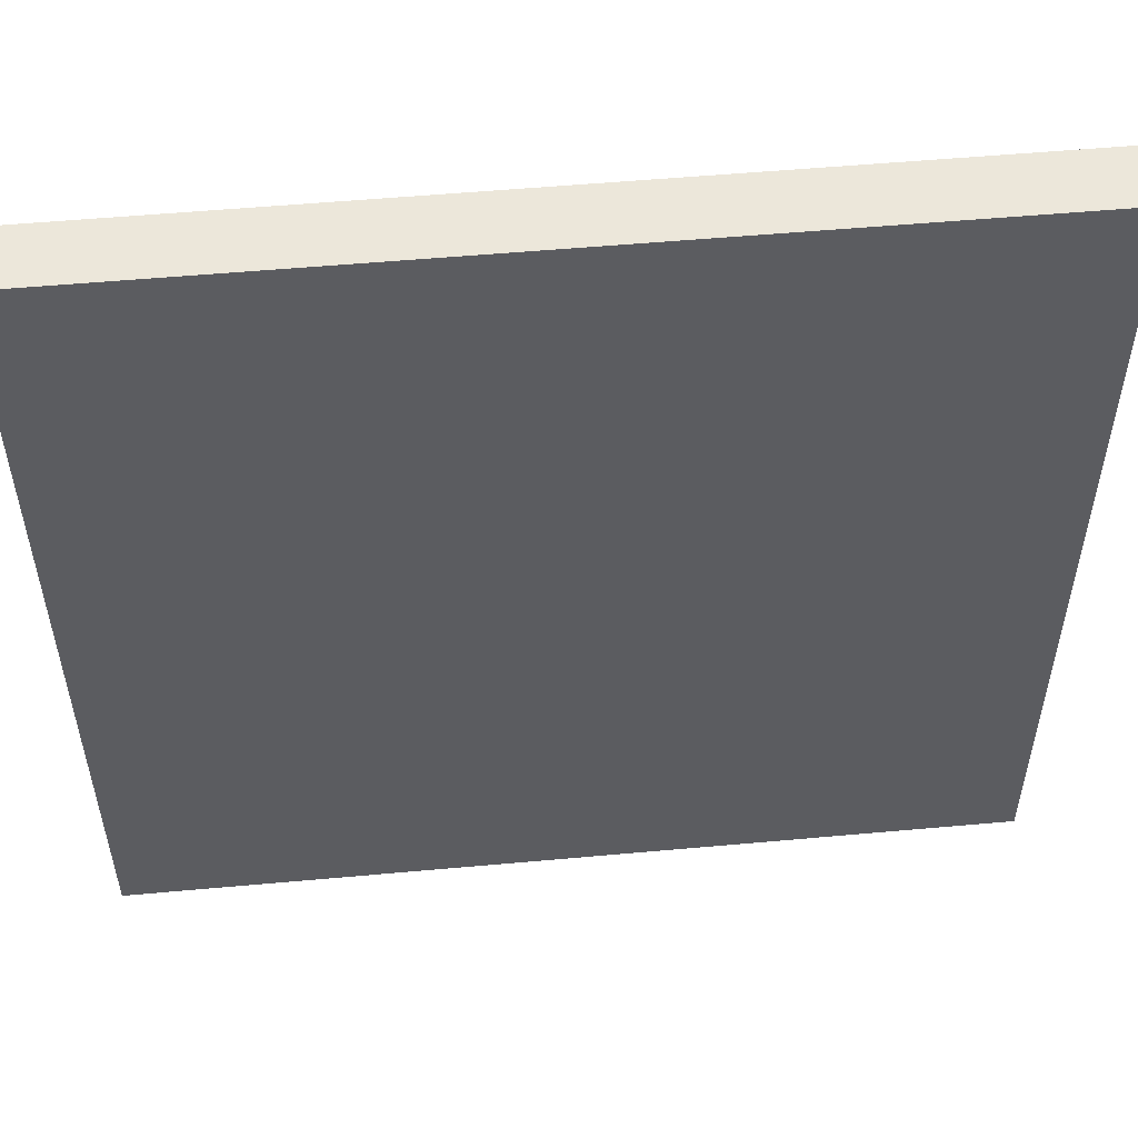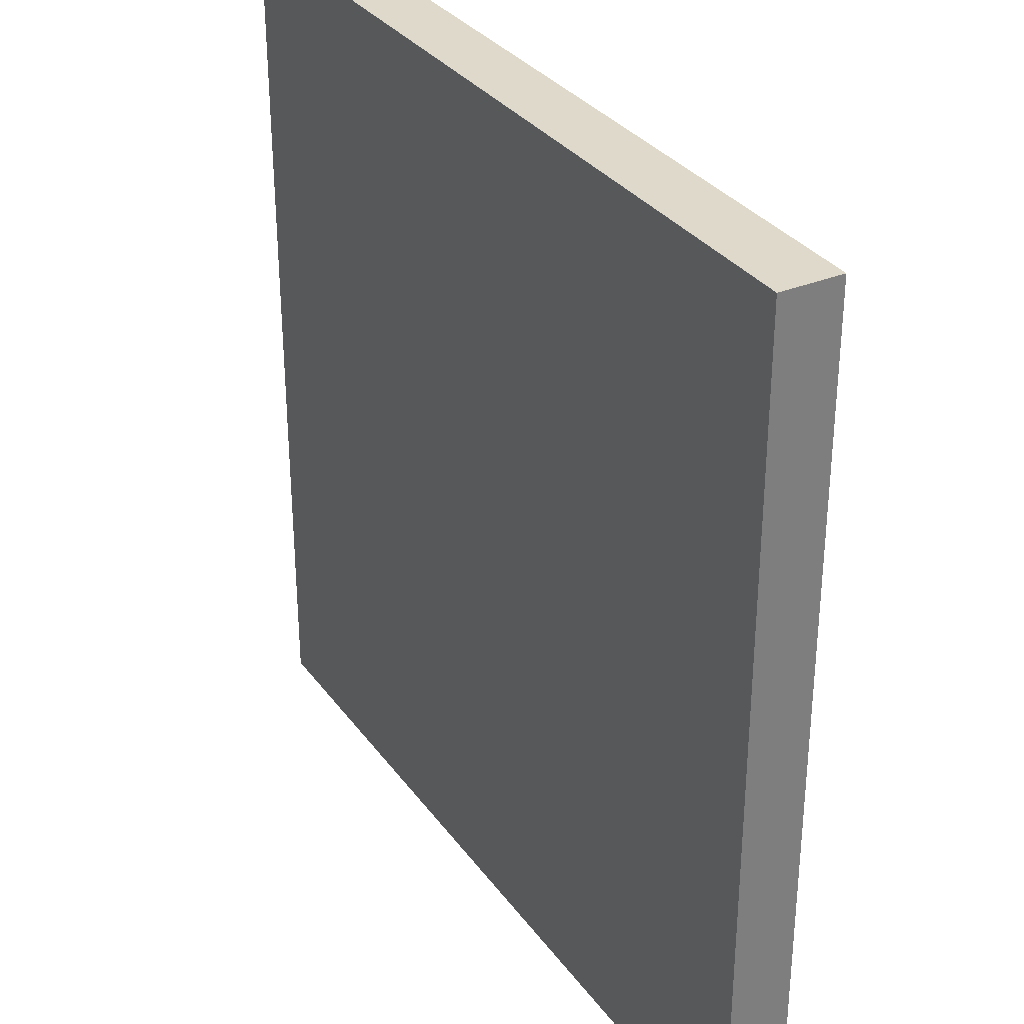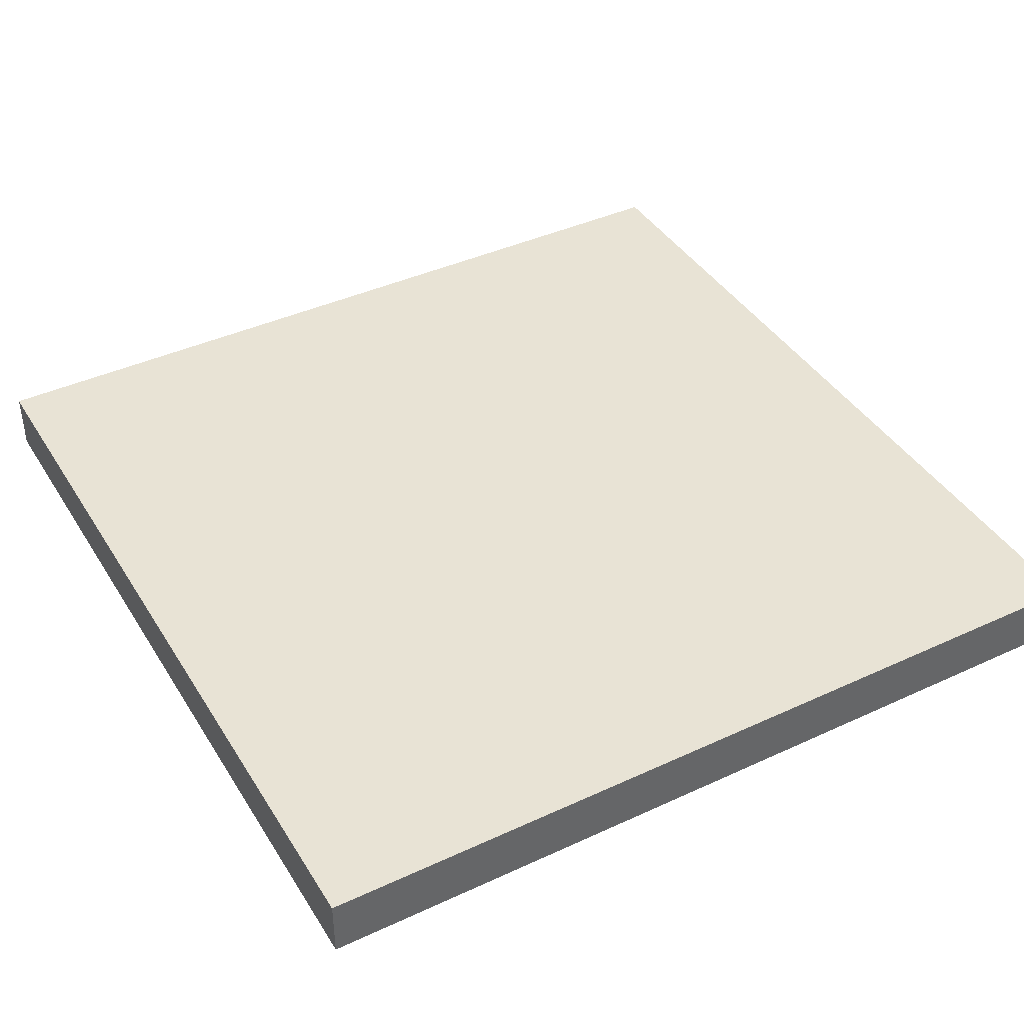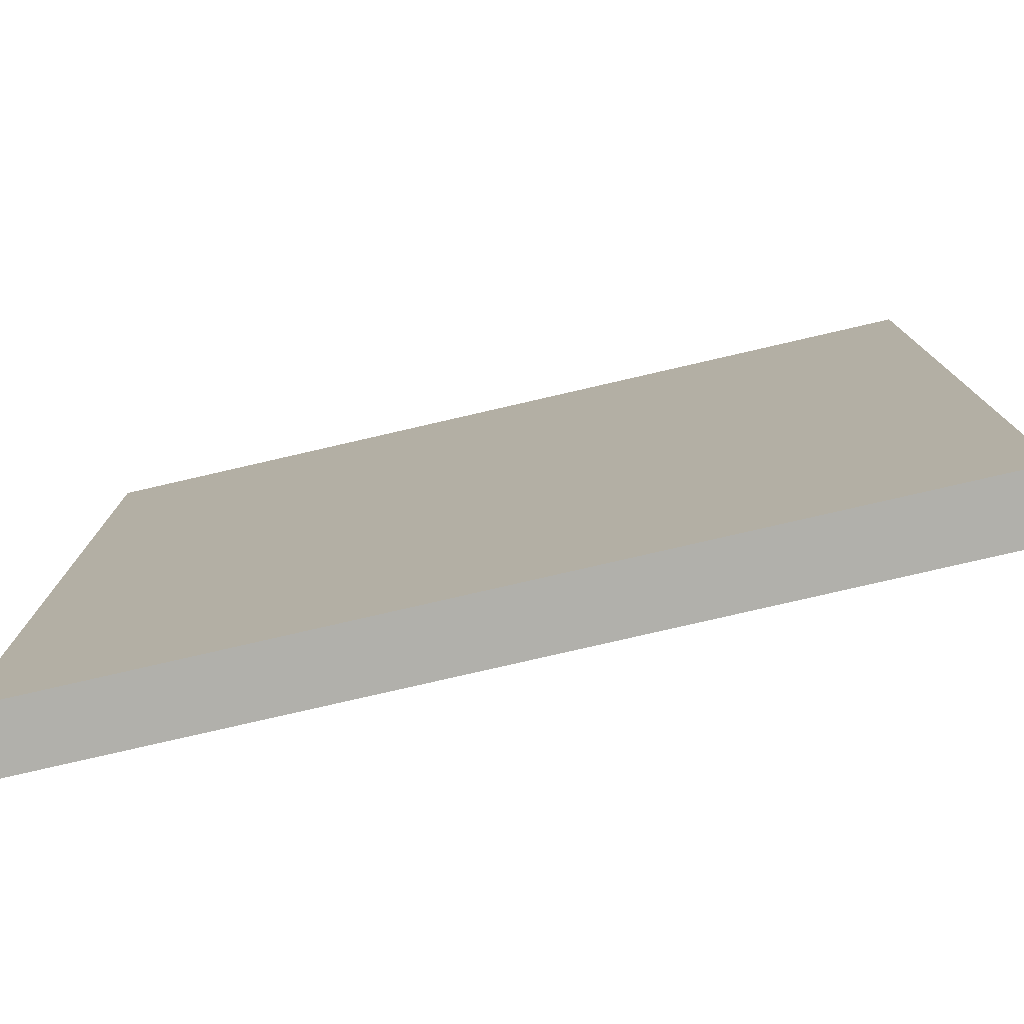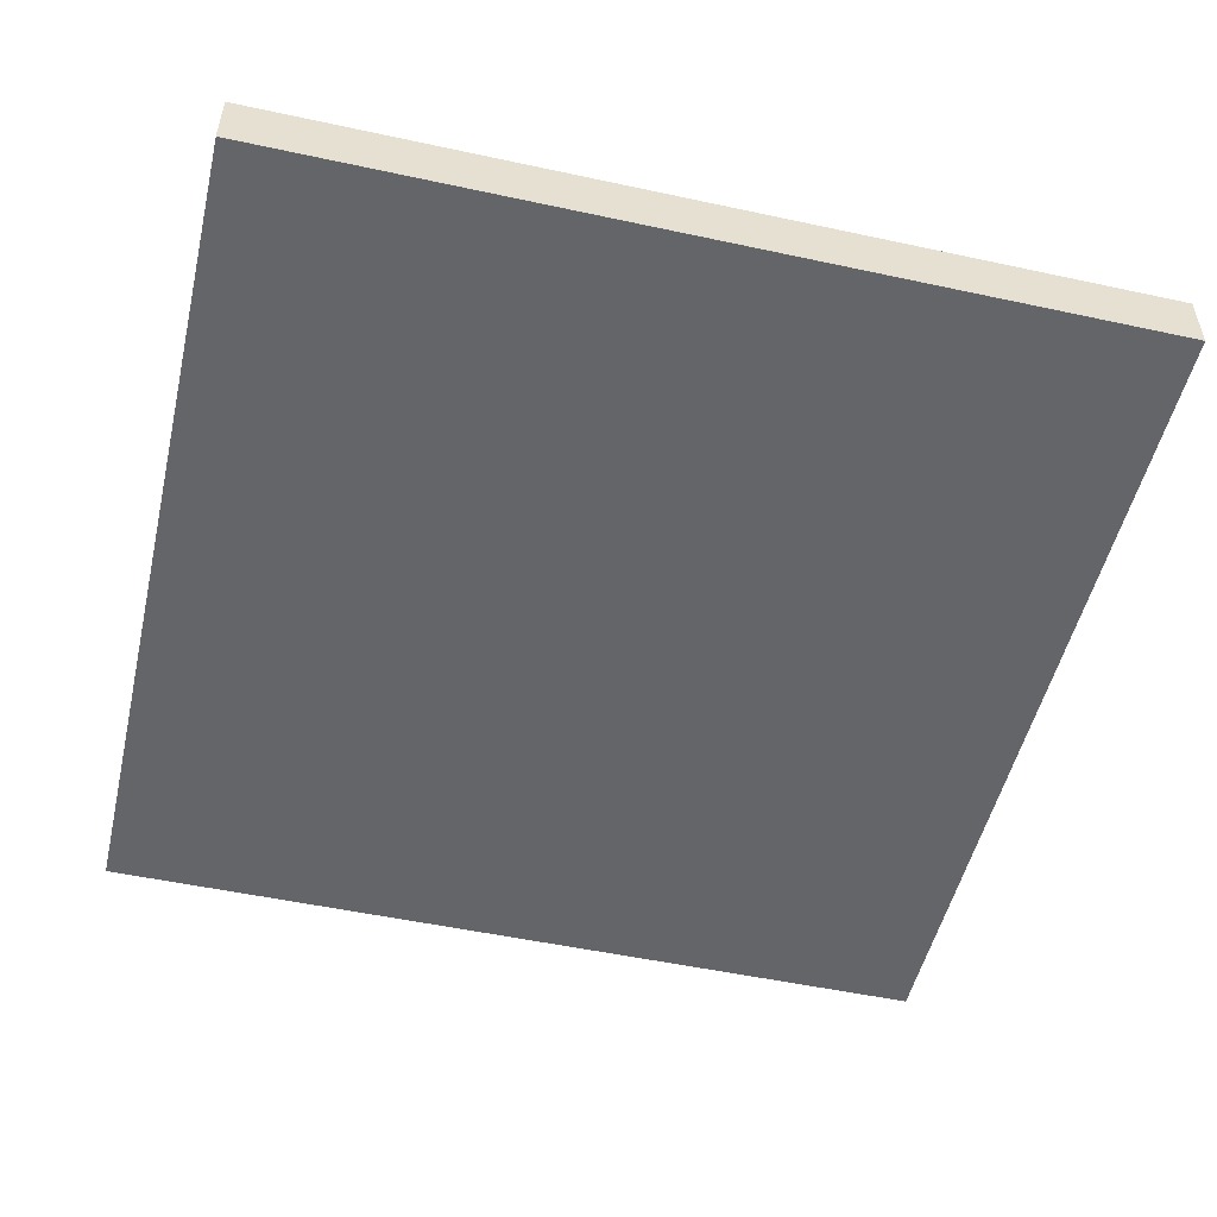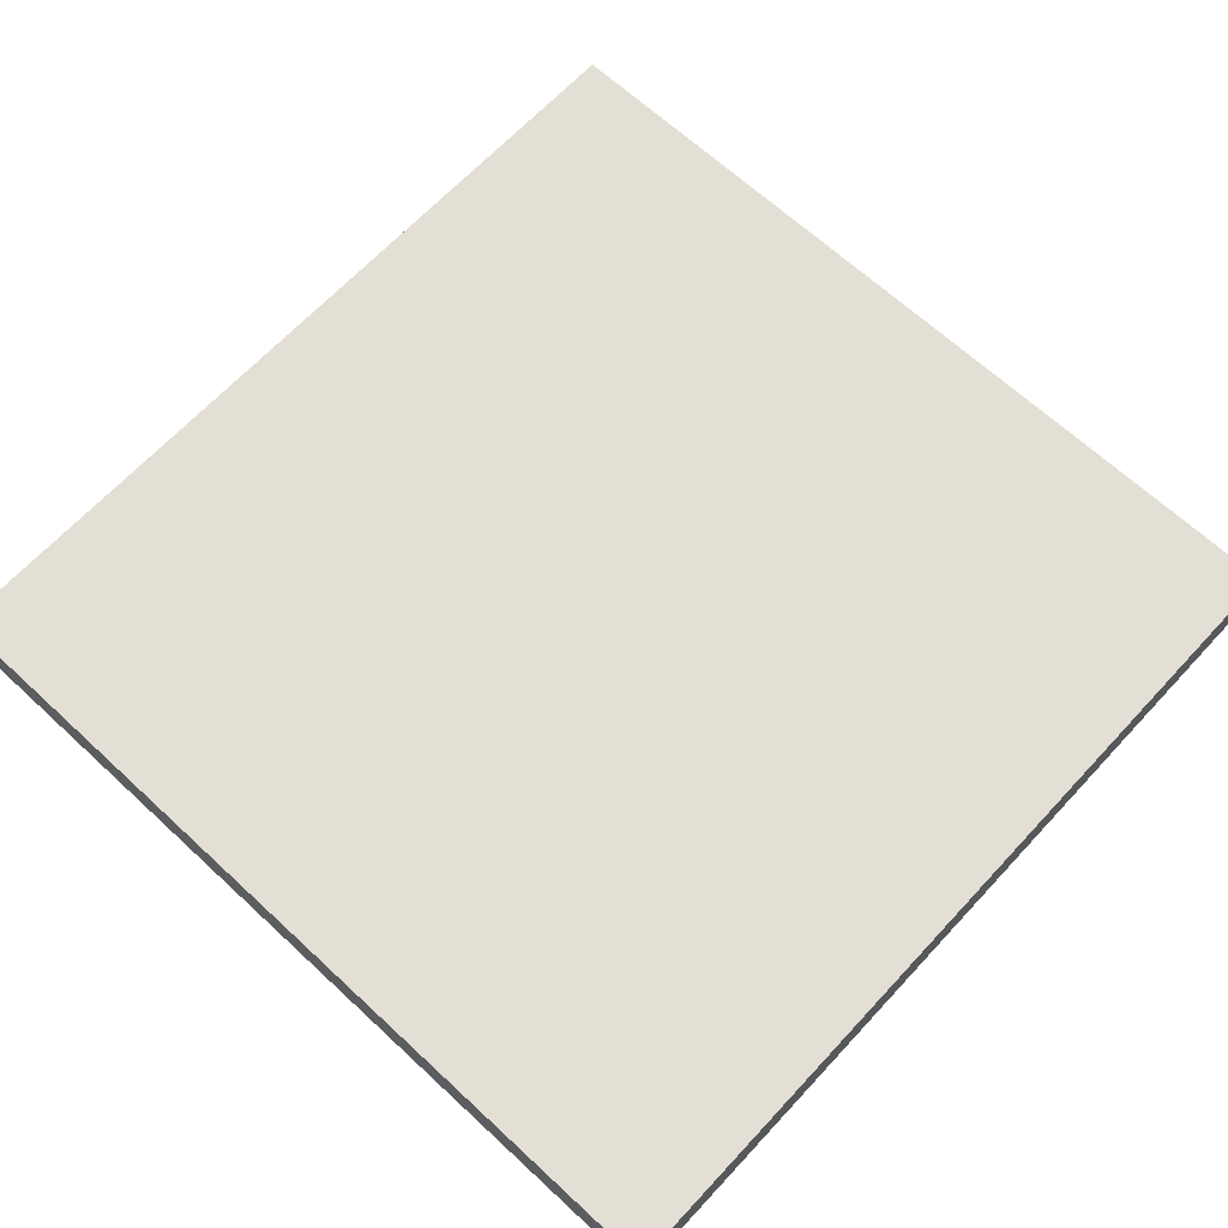
<metadata>
{"format":"obj","ext":"obj","renderer":"f3d","projection":"perspective","resolution":1024,"background":"white","views":[{"elev":54.0,"azim":174.5,"up":"+Z"},{"elev":32.3,"azim":-120.1,"up":"+Z"},{"elev":41.2,"azim":-29.3,"up":"+Y"},{"elev":-78.4,"azim":13.0,"up":"+Z"},{"elev":-51.5,"azim":-13.2,"up":"+Y"},{"elev":66.3,"azim":-137.1,"up":"+Y"}]}
</metadata>
<code>
v 0.0625 0.0625 0.0625
v 0.0625 0.0625 0.9375
v 0.9375 0.0625 0.9375
v 0.9375 0.0625 0.0625
v 0.9375 0 0.0625
v 0.0625 0 0.0625
v 0.0625 0 0.9375
v 0.9375 0 0.9375
f 1 2 3 4
f 4 5 6 1
f 2 7 8 3
f 1 6 7 2
f 3 8 5 4
f 7 6 5 8

</code>
